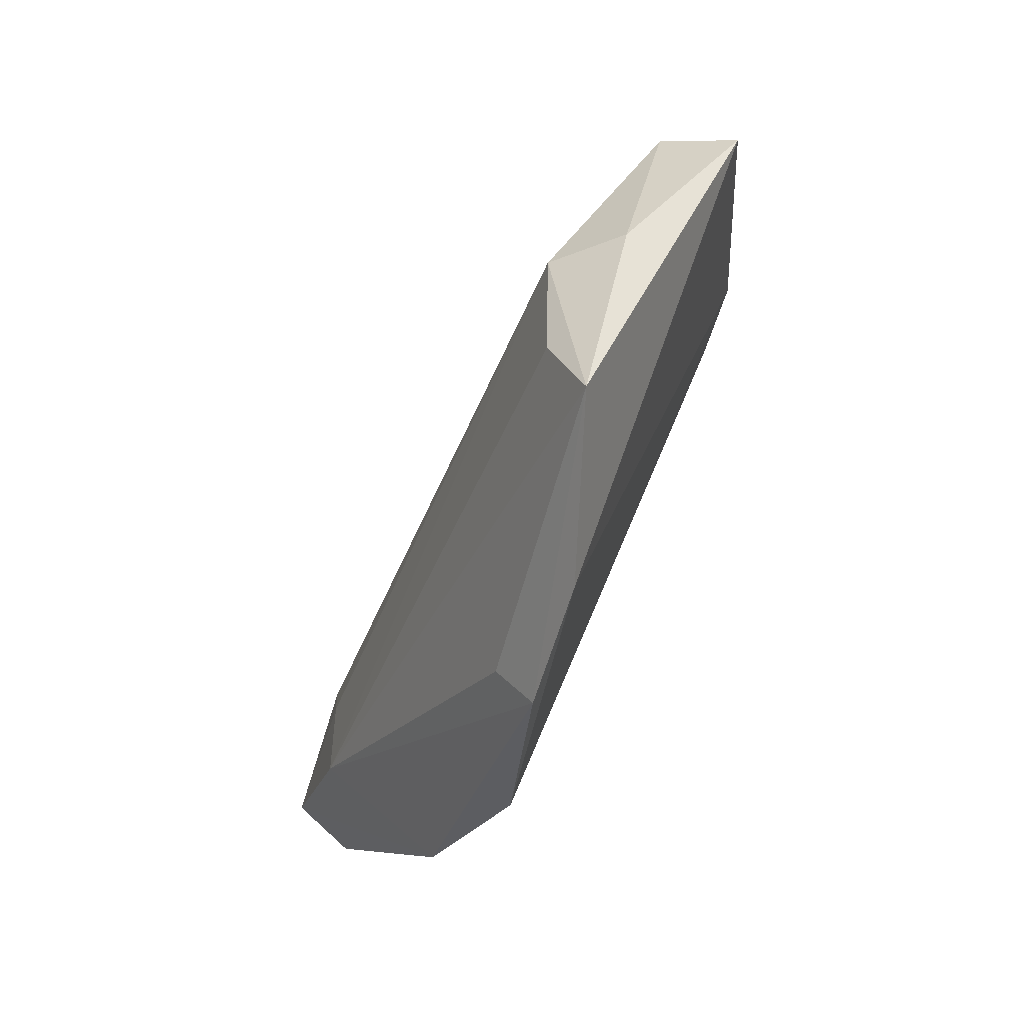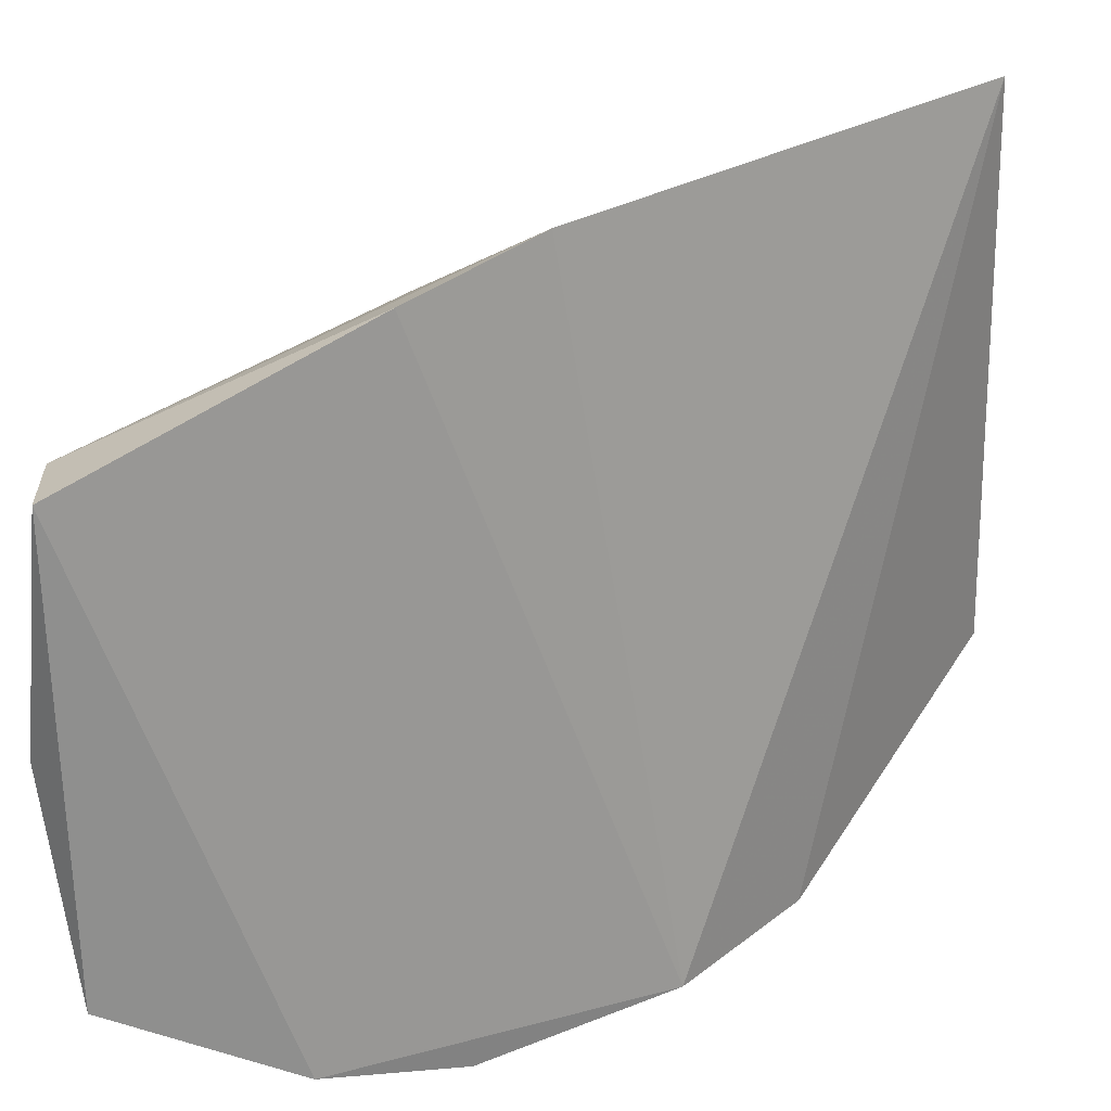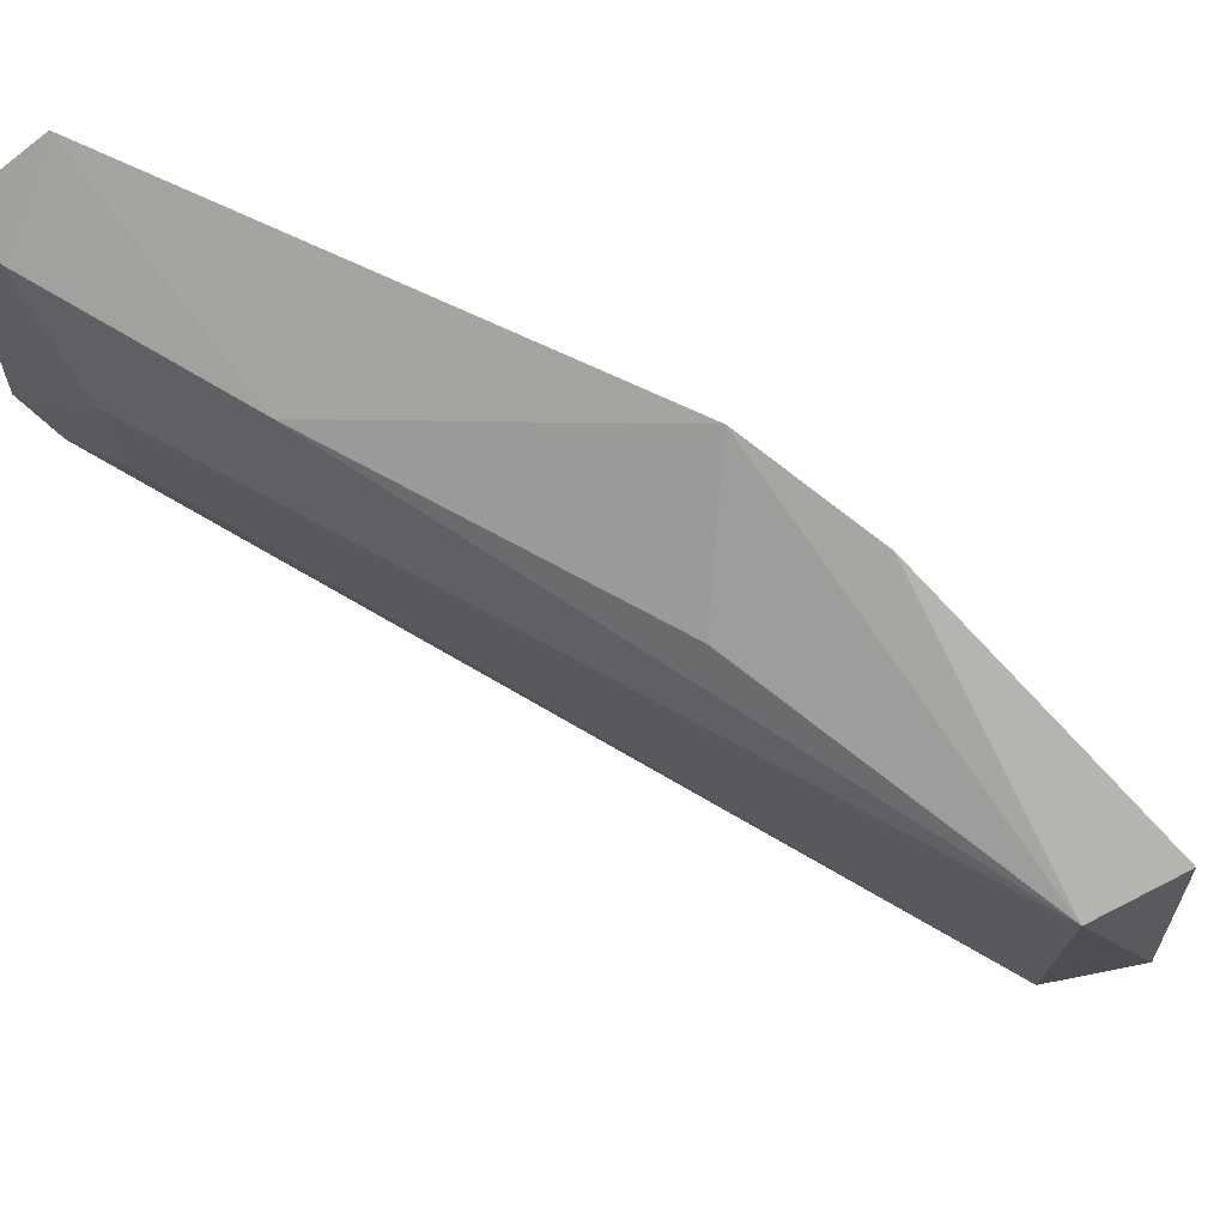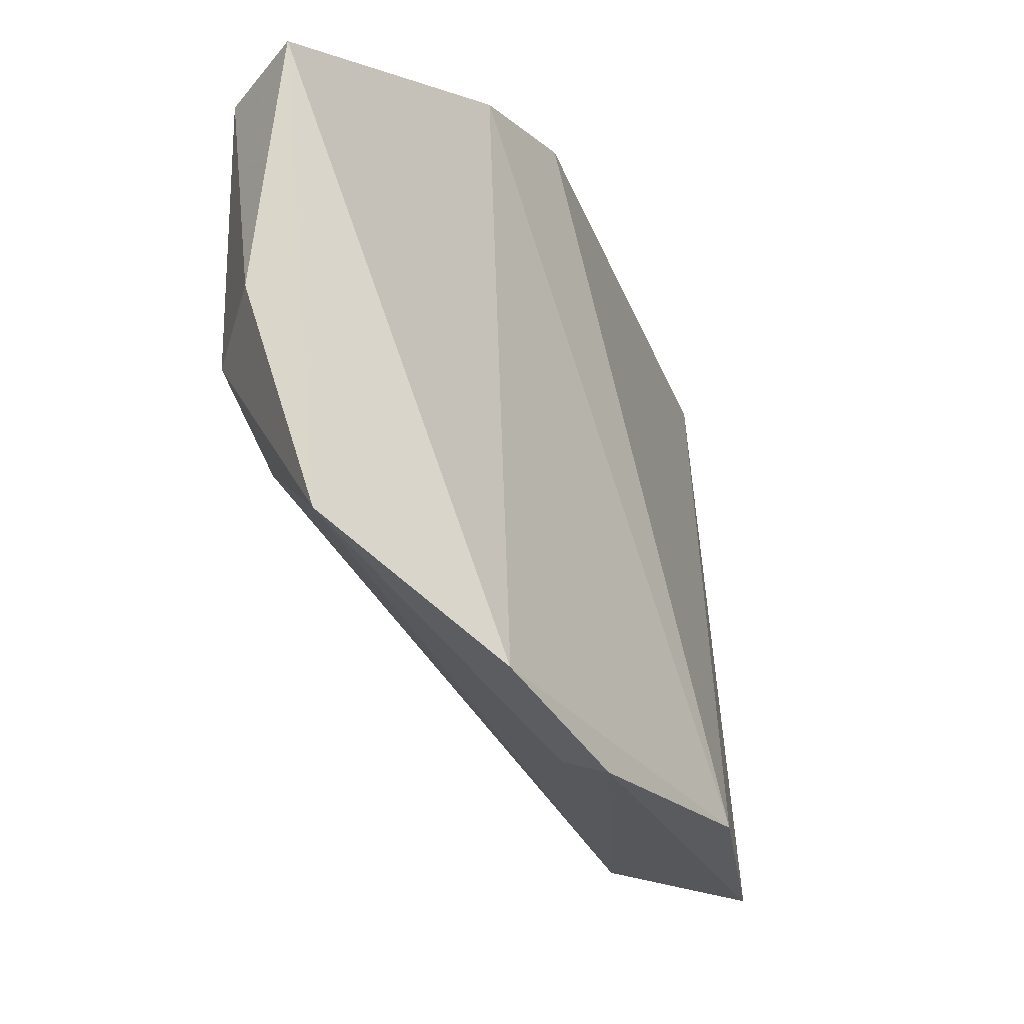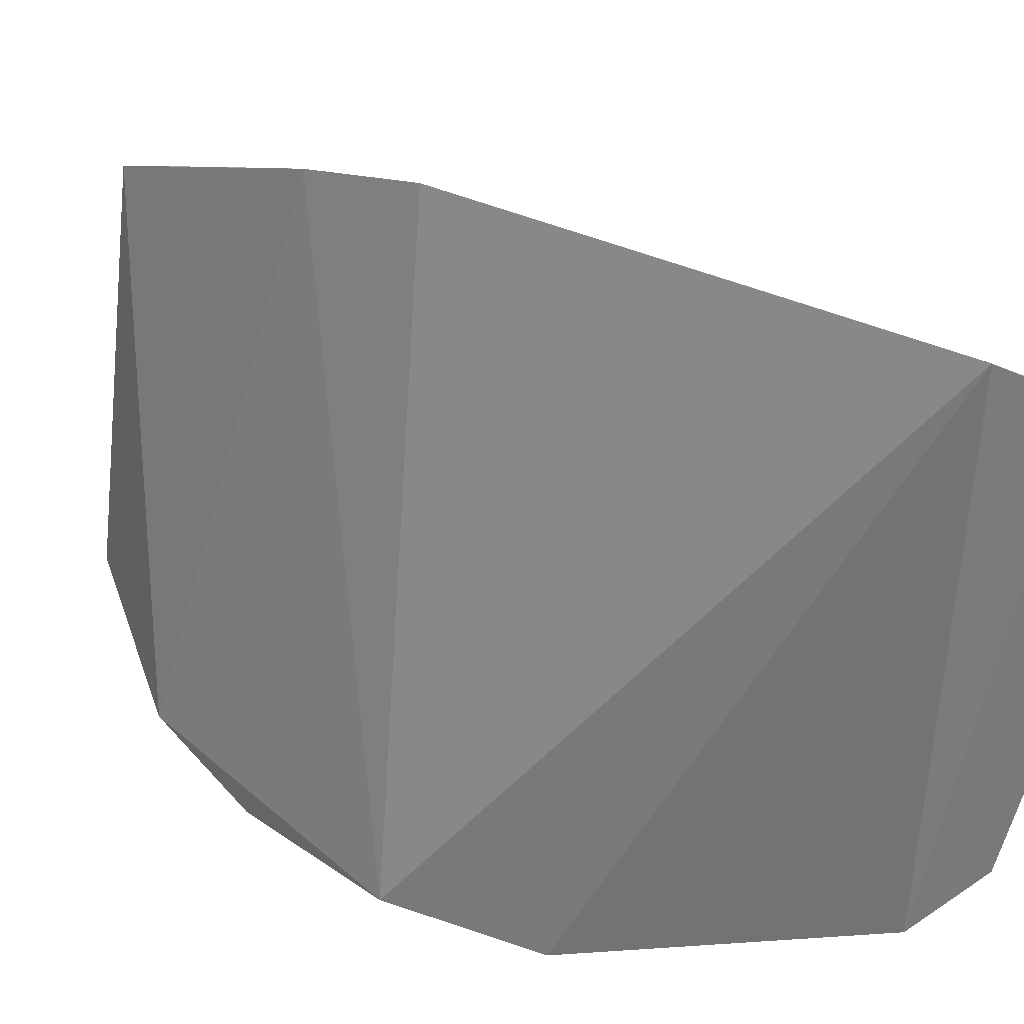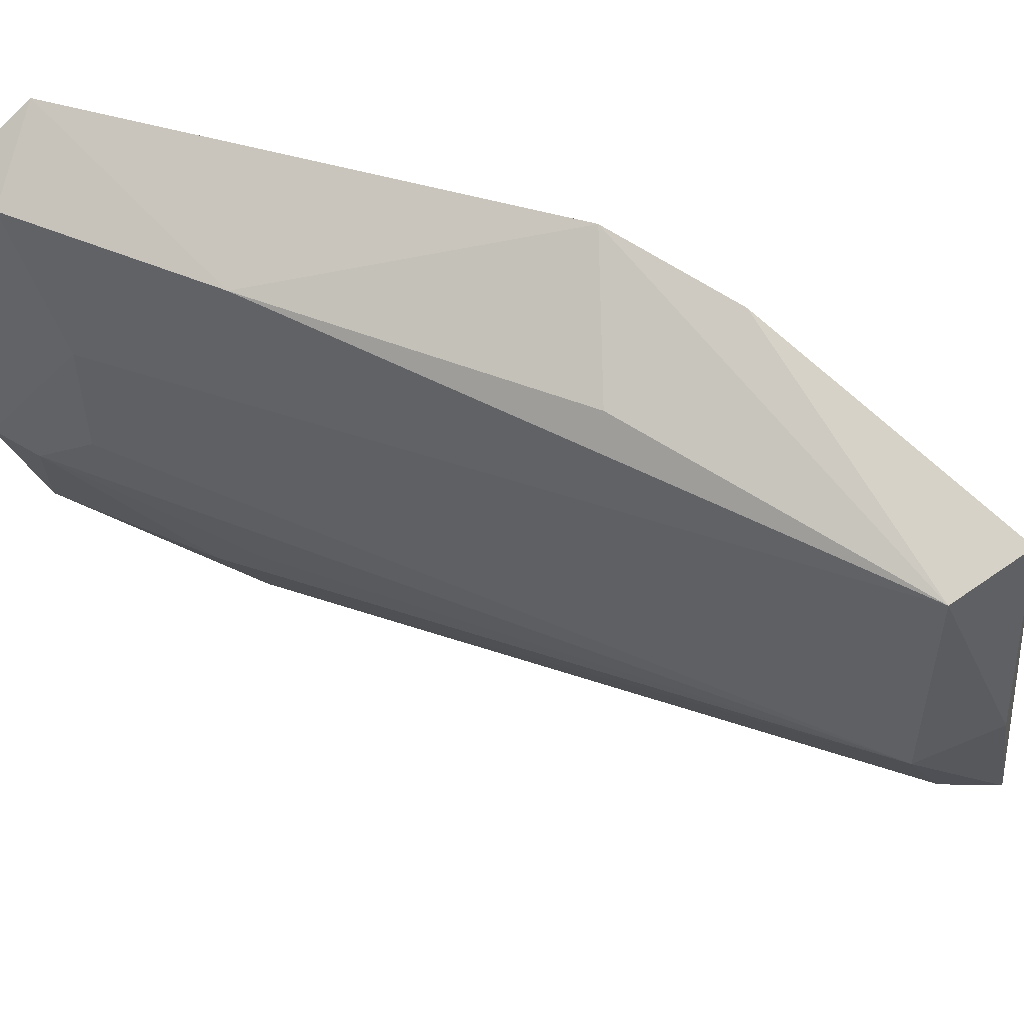
<metadata>
{"format":"obj","ext":"obj","renderer":"f3d","projection":"perspective","resolution":1024,"background":"white","views":[{"elev":43.8,"azim":30.0,"up":"+Z"},{"elev":32.7,"azim":74.0,"up":"+Y"},{"elev":73.8,"azim":-39.5,"up":"+Y"},{"elev":-25.9,"azim":42.0,"up":"+Y"},{"elev":33.6,"azim":145.7,"up":"+Y"},{"elev":53.6,"azim":-46.3,"up":"+Y"}]}
</metadata>
<code>
v -0.04216 -0.08592 0.08113
v -0.04886 -0.08331 0.04147
v -0.06449 0.04856 0.08533
v -0.07196 0.0547 0.05852
v -0.1373 -0.0273 -0.03985
v -0.03784 -0.07783 0.1091
v -0.1074 -0.069 0.002595
v -0.1159 0.05053 -0.03628
v -0.1094 -0.06302 -0.03729
v -0.06787 -0.08552 0.01295
v -0.04525 -0.06127 0.144
v -0.07364 0.02478 0.1387
v -0.1276 -0.05655 -0.03919
v -0.1336 0.03973 -0.04041
v -0.05386 -0.08061 0.07883
v -0.05671 0.02803 0.1428
v -0.07343 -0.02554 0.1386
v -0.132 0.01286 -0.01386
v -0.1164 0.03911 0.01365
v -0.06054 -0.04886 0.1382
v -0.05876 -0.01972 0.1474
v -0.1176 -0.0512 0.000756
v -0.1319 -0.01367 -0.01389
v -0.09015 0.03734 0.07708
v -0.132 0.03924 -0.02928
v -0.1353 -0.02691 -0.02808
v -0.1162 -0.03987 0.01356
f 3 2 4
f 6 1 2
f 6 2 3
f 8 4 2
f 10 2 1
f 10 1 7
f 10 9 8
f 10 8 2
f 11 1 6
f 12 3 4
f 13 10 7
f 13 9 10
f 14 8 9
f 14 13 5
f 14 9 13
f 15 11 7
f 15 7 1
f 15 1 11
f 16 11 6
f 16 6 3
f 16 3 12
f 18 14 5
f 19 4 8
f 19 18 12
f 20 17 7
f 20 7 11
f 20 11 17
f 21 16 12
f 21 12 17
f 21 17 11
f 21 11 16
f 22 13 7
f 22 7 17
f 23 17 12
f 23 12 18
f 24 19 12
f 24 12 4
f 24 4 19
f 25 19 8
f 25 8 14
f 25 14 18
f 25 18 19
f 26 5 13
f 26 13 22
f 26 17 23
f 26 23 18
f 26 18 5
f 27 26 22
f 27 22 17
f 27 17 26

</code>
